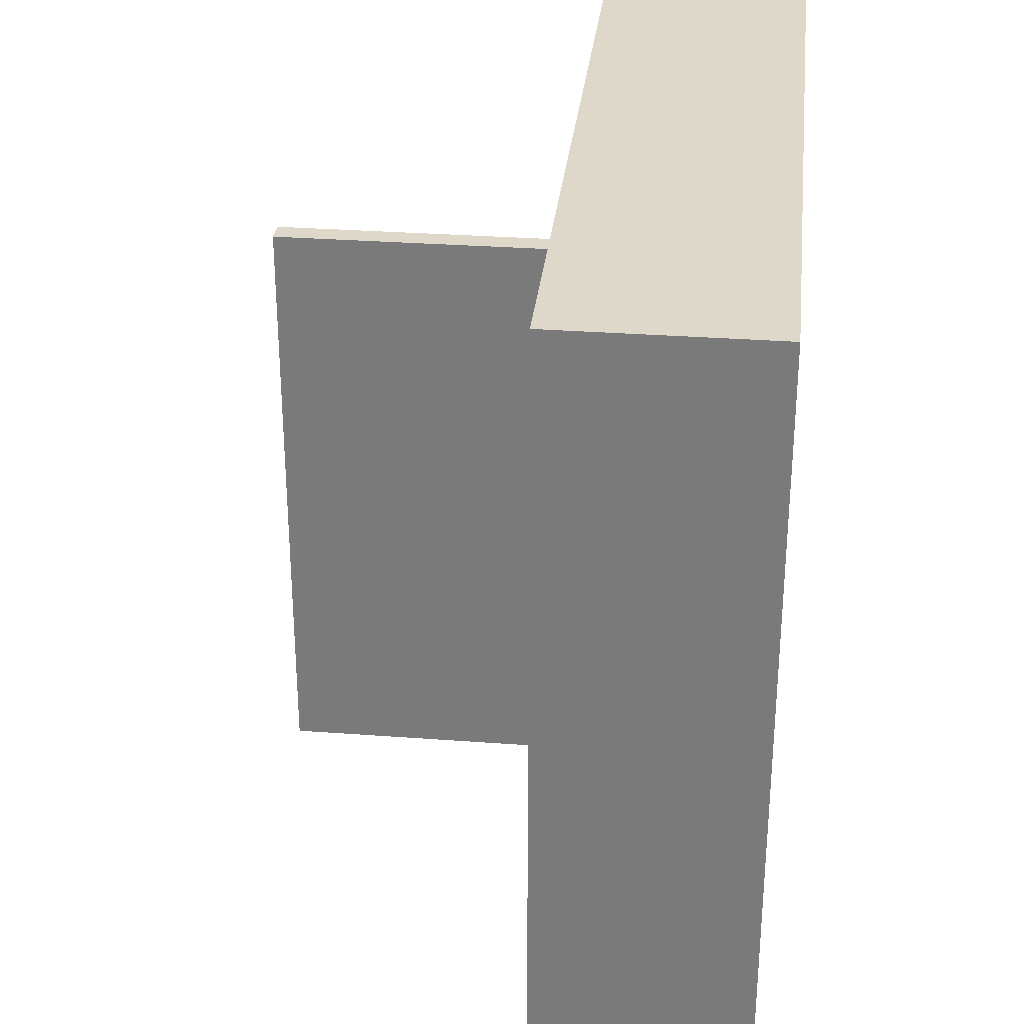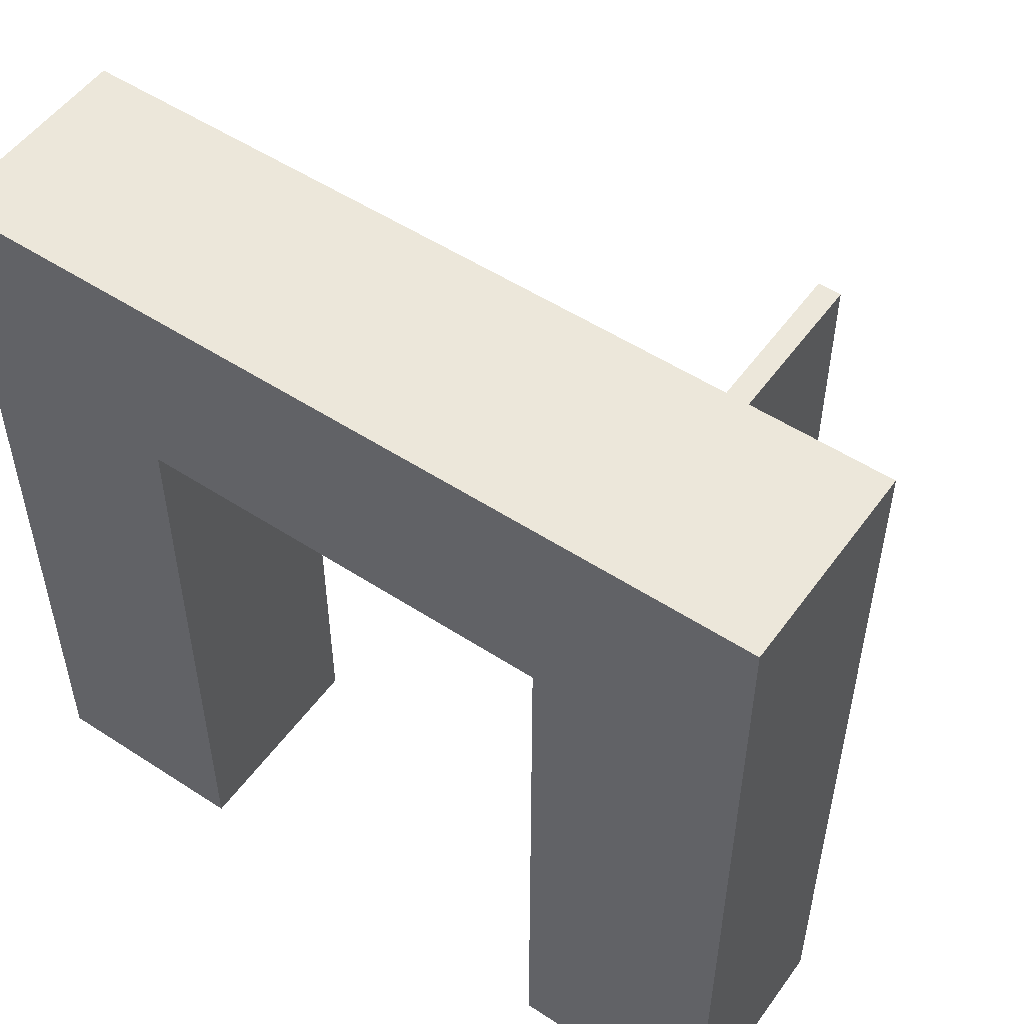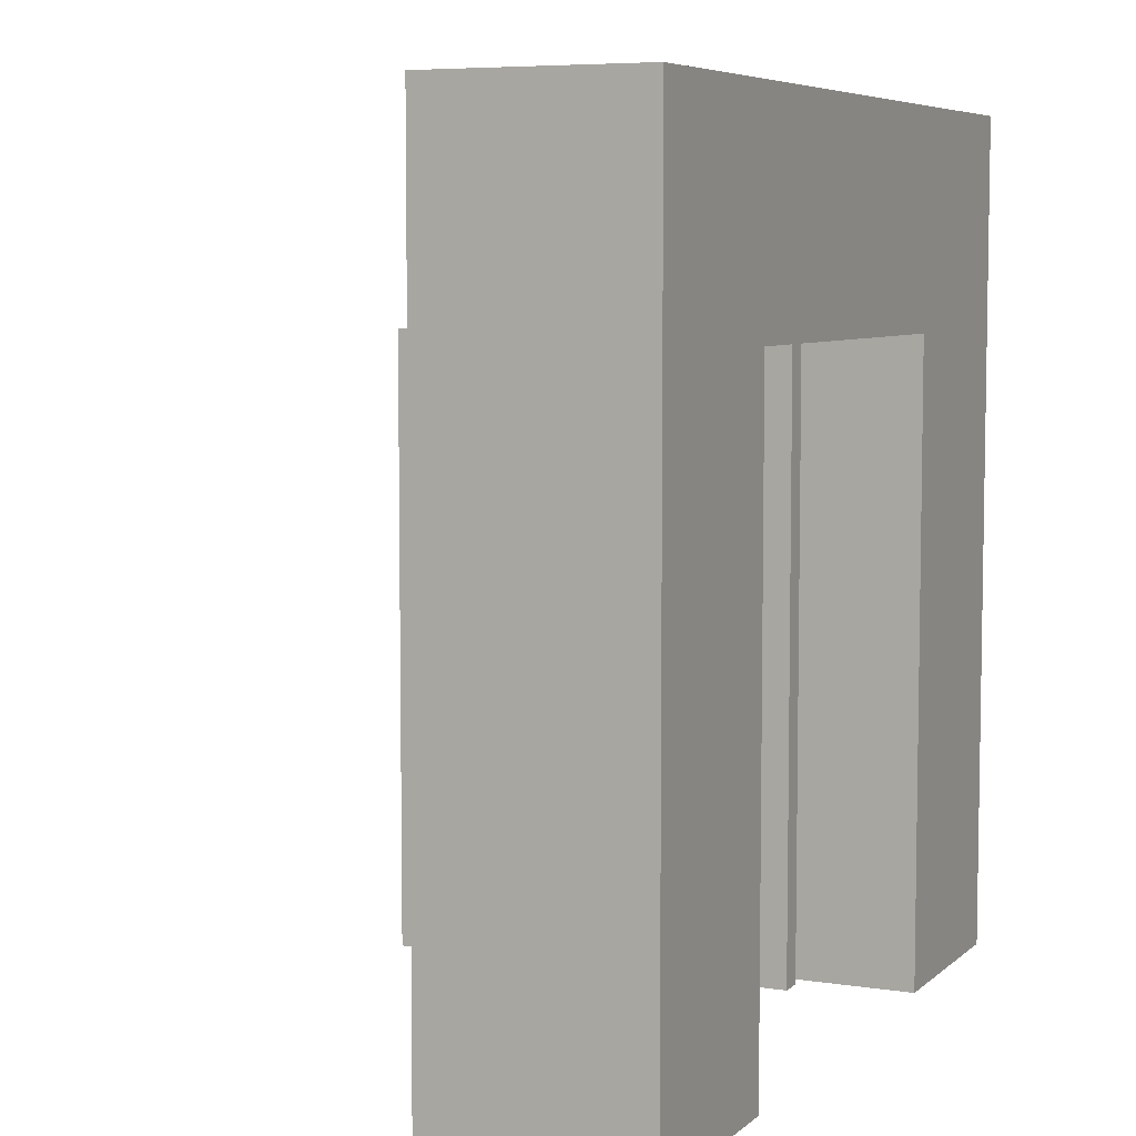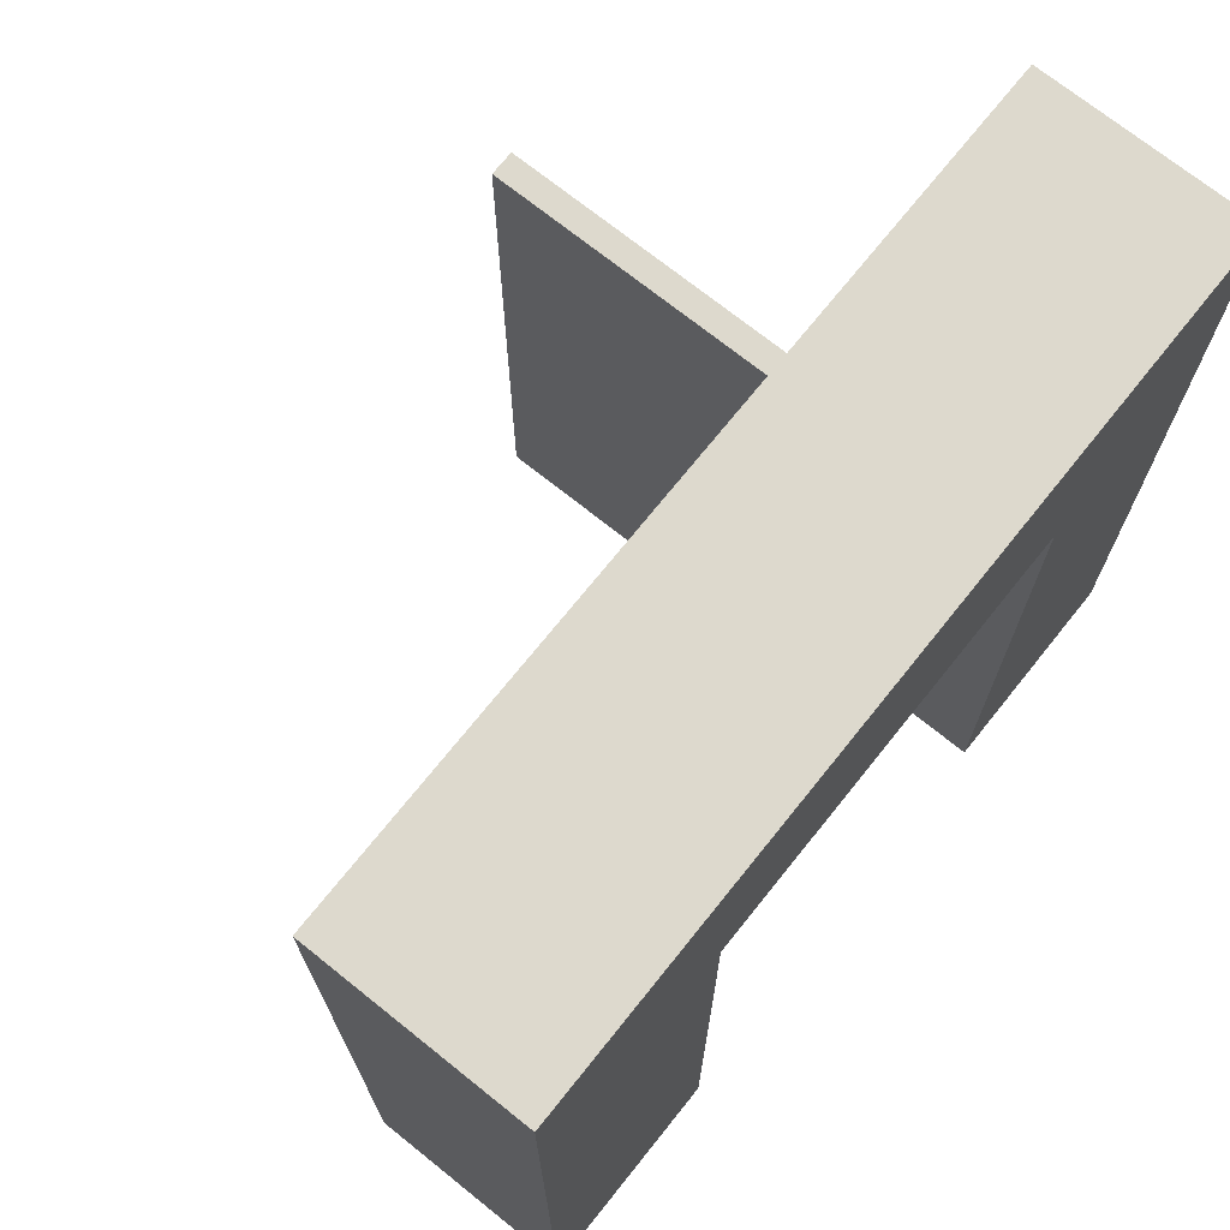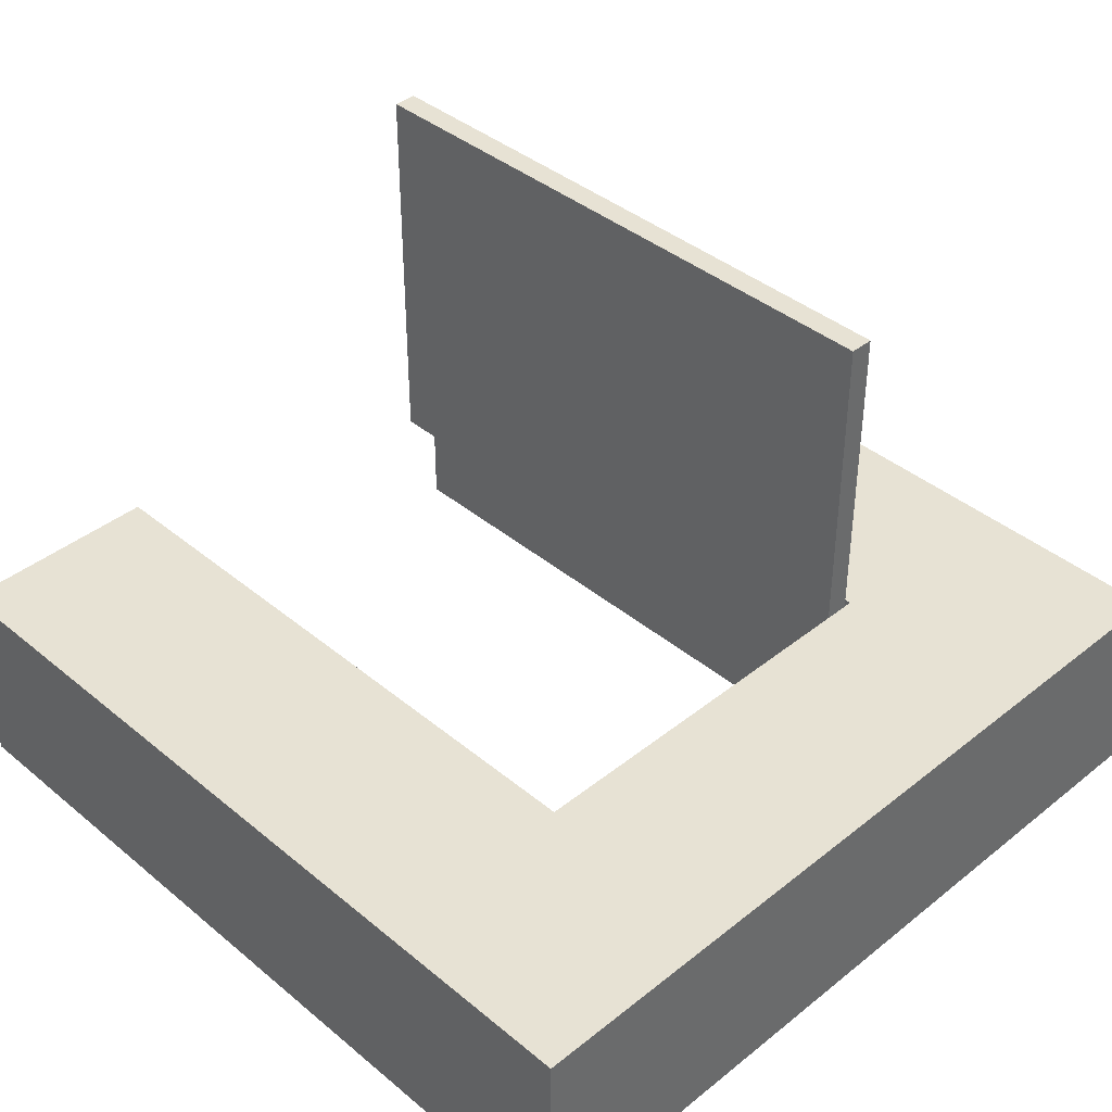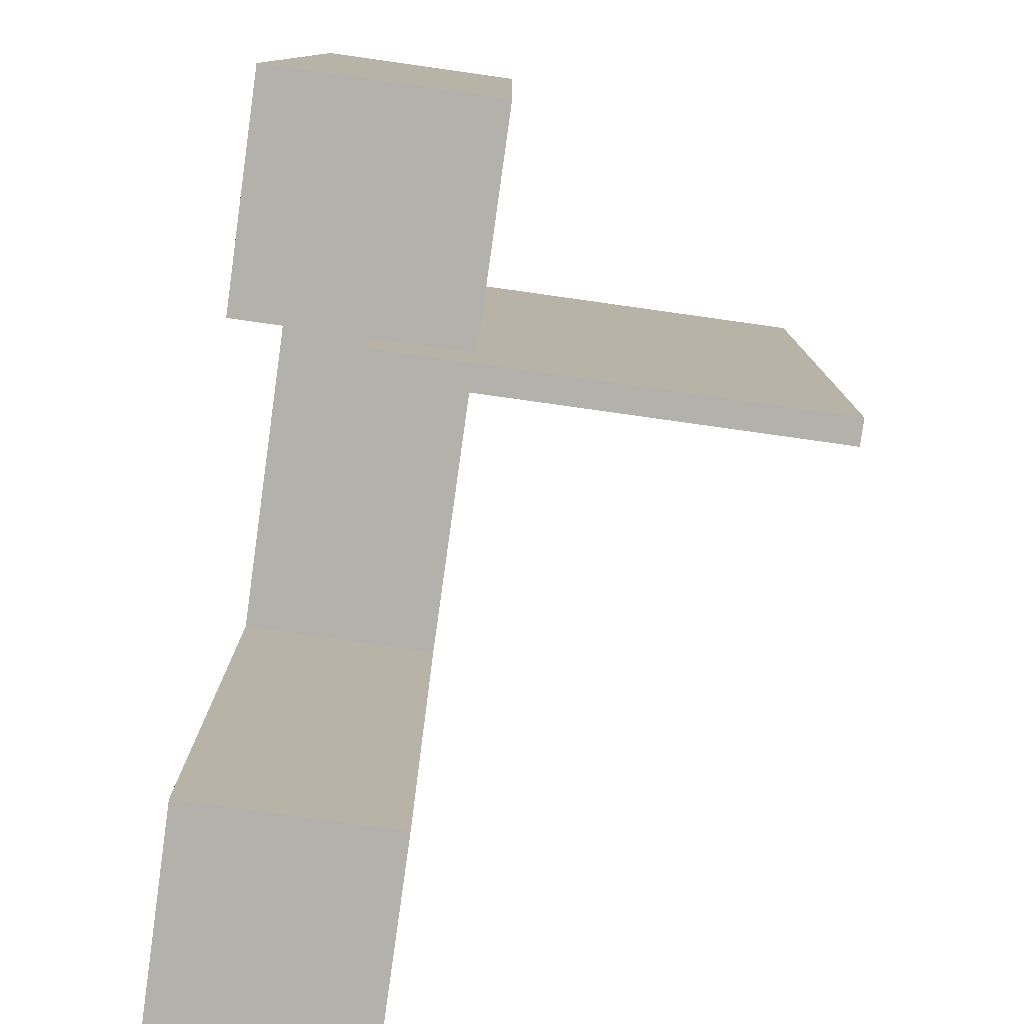
<metadata>
{"format":"obj","ext":"obj","renderer":"f3d","projection":"perspective","resolution":1024,"background":"white","views":[{"elev":31.0,"azim":96.1,"up":"+Y"},{"elev":52.7,"azim":-145.0,"up":"+Y"},{"elev":6.4,"azim":114.7,"up":"+Y"},{"elev":71.9,"azim":128.7,"up":"+Y"},{"elev":40.0,"azim":135.5,"up":"+Z"},{"elev":-79.0,"azim":-98.0,"up":"+Y"}]}
</metadata>
<code>
v  1104 300 -1144
v  1104 -1.277 -1144
v  1104 -1.277 -943.9
v  1104 300 -943.9
v  1116 -1.277 -1144
v  1116 300 -1144
v  1116 300 -943.9
v  1116 -1.277 -943.9
v  1000 6.517e-05 -1100
v  1000 400 -1100
v  1000 400 -1200
v  1000 6.517e-05 -1200
v  1400 400 -1100
v  1400 2.384e-05 -1100
v  1400 2.384e-05 -1200
v  1400 400 -1200
v  1100 4.888e-05 -1100
v  1100 300 -1100
v  1300 300 -1100
v  1300 4.013e-05 -1100
v  1100 300 -1200
v  1100 4.888e-05 -1200
v  1300 4.013e-05 -1200
v  1300 300 -1200
g Cube.049
f 1 2 3 4
f 5 6 7 8
f 3 2 5 8
f 6 1 4 7
f 3 8 7 4
f 1 6 5 2
f 9 10 11 12
f 13 14 15 16
f 10 13 16 11
f 17 18 10 9
f 19 20 14 13
f 21 22 12 11
f 23 24 16 15
f 24 21 11 16
f 18 19 13 10
f 15 14 20 23
f 12 22 17 9
f 18 17 22 21
f 21 24 19 18
f 20 19 24 23

</code>
